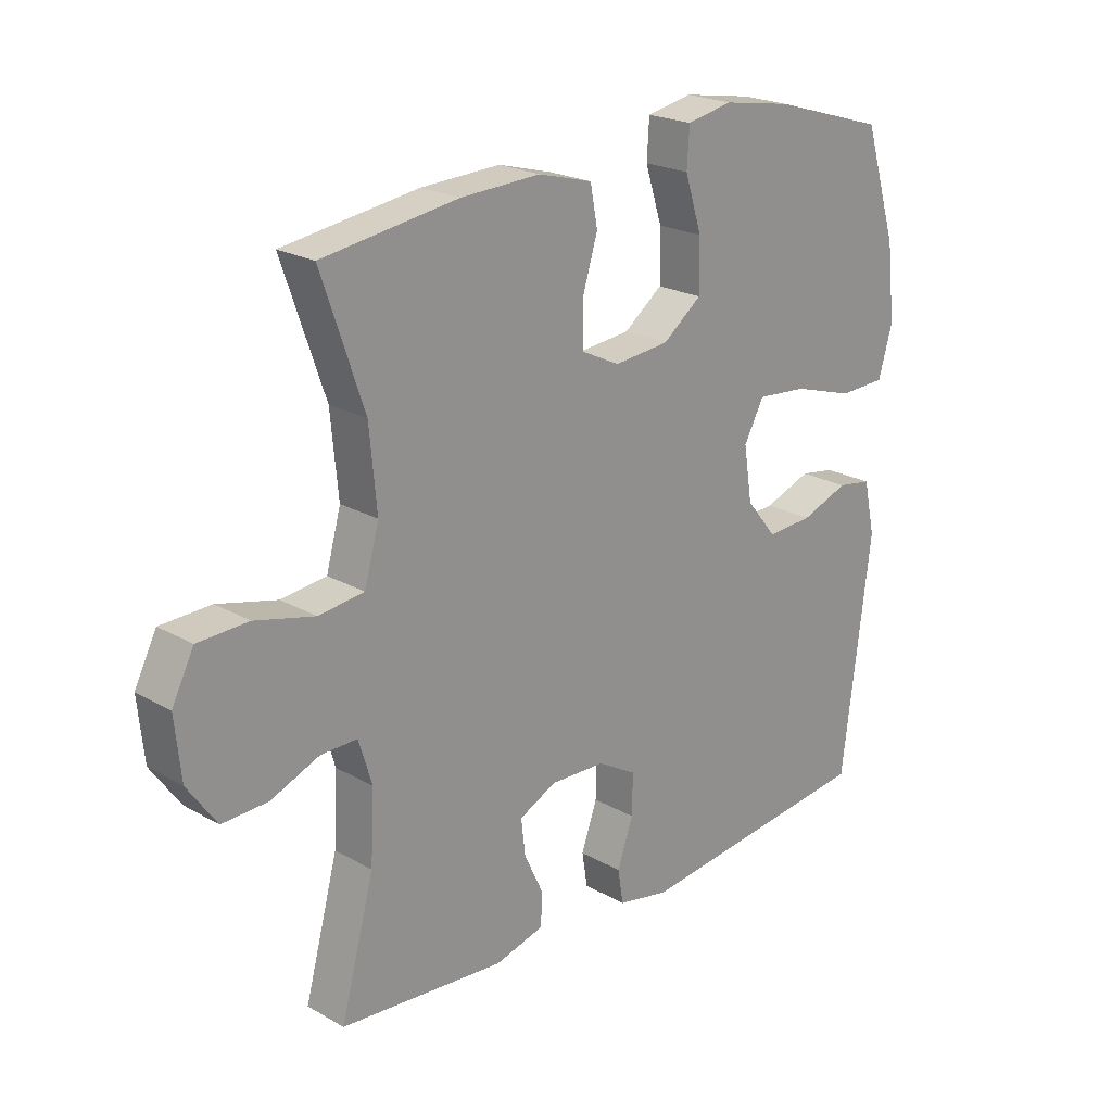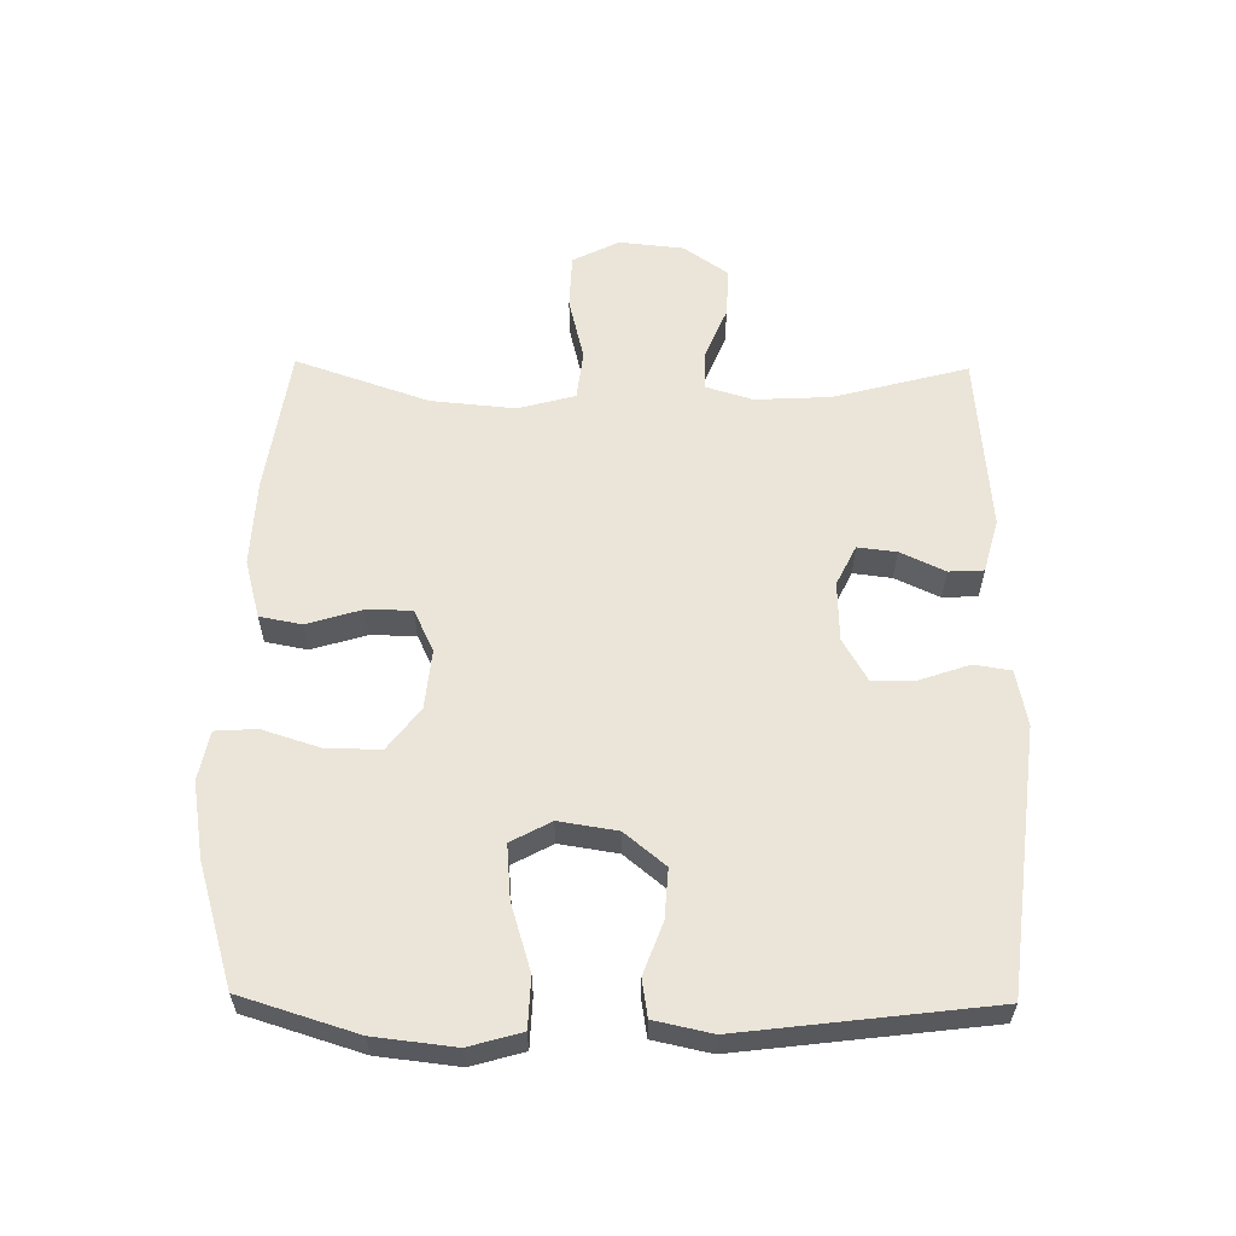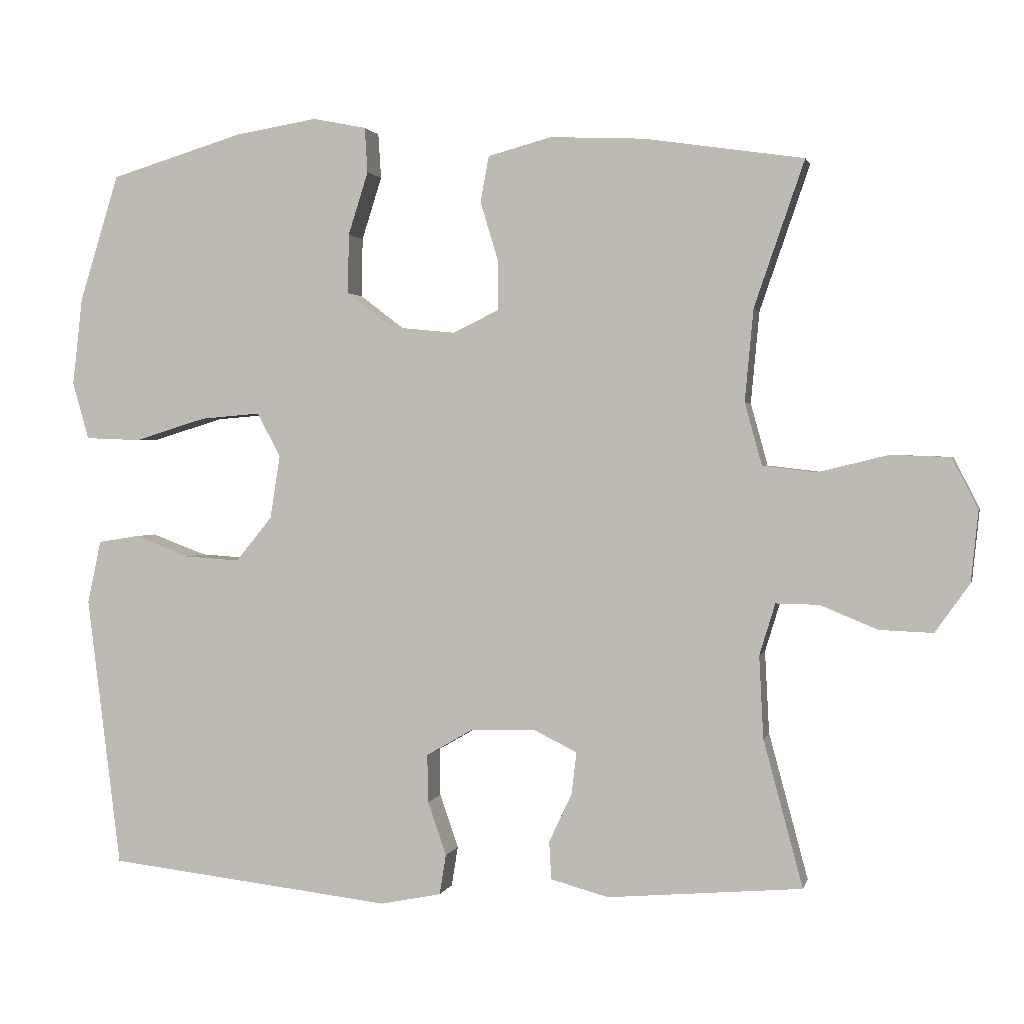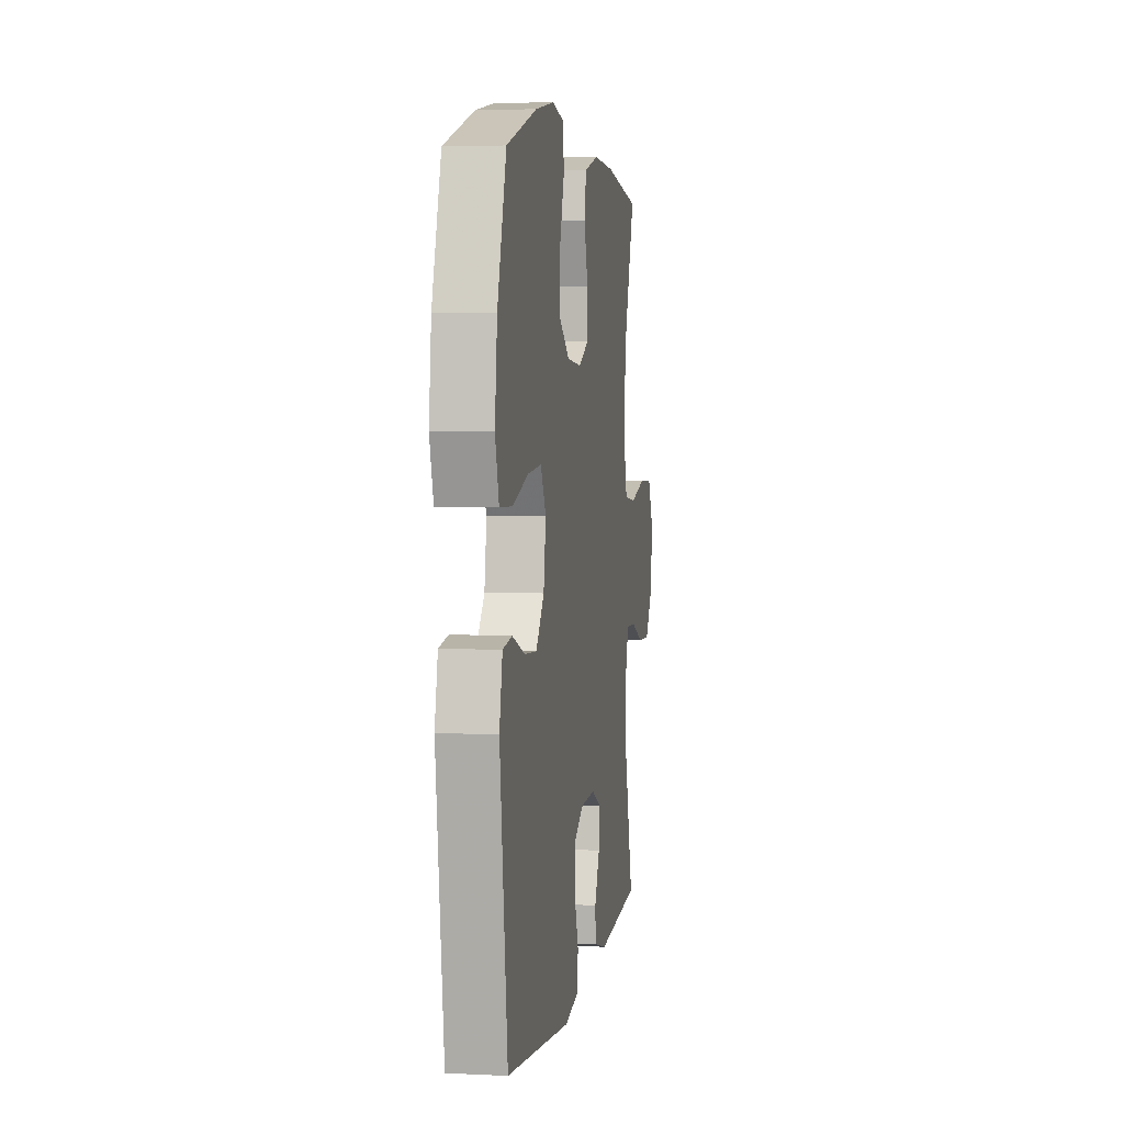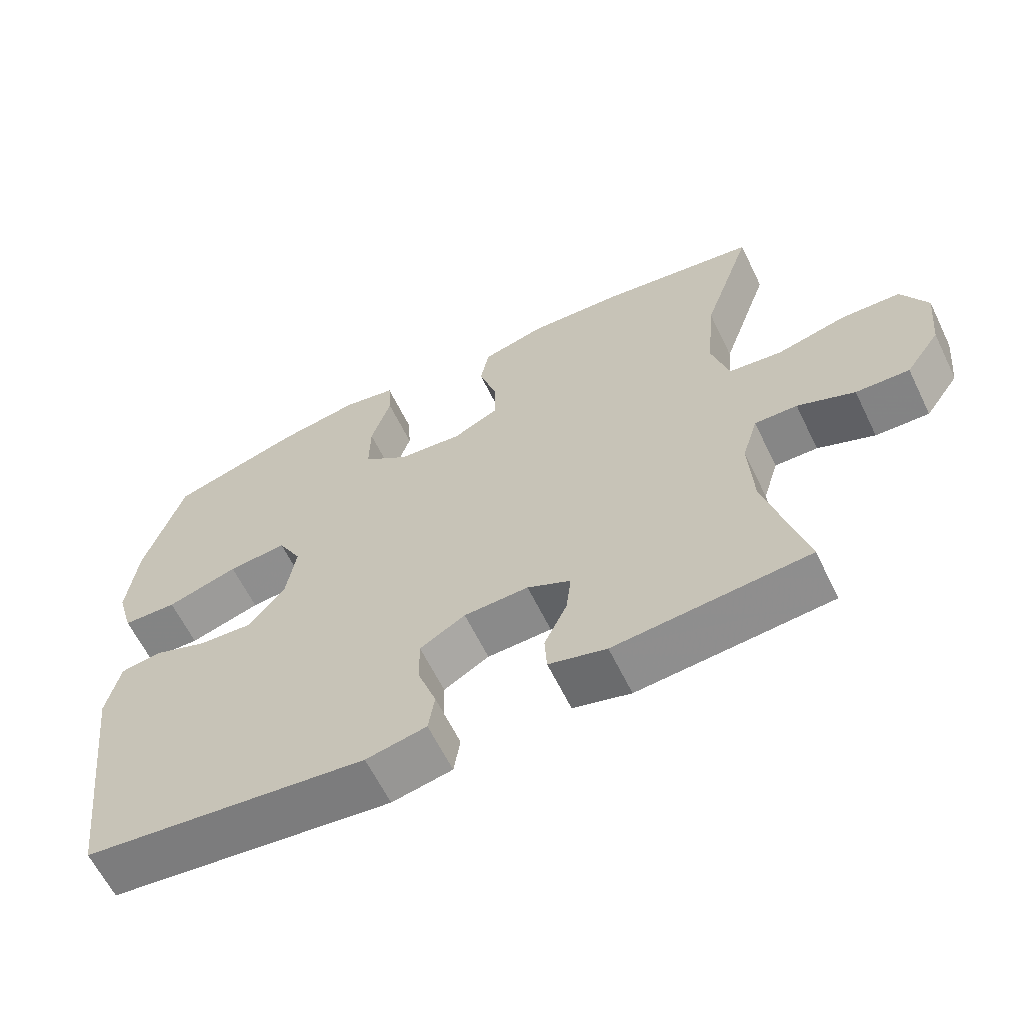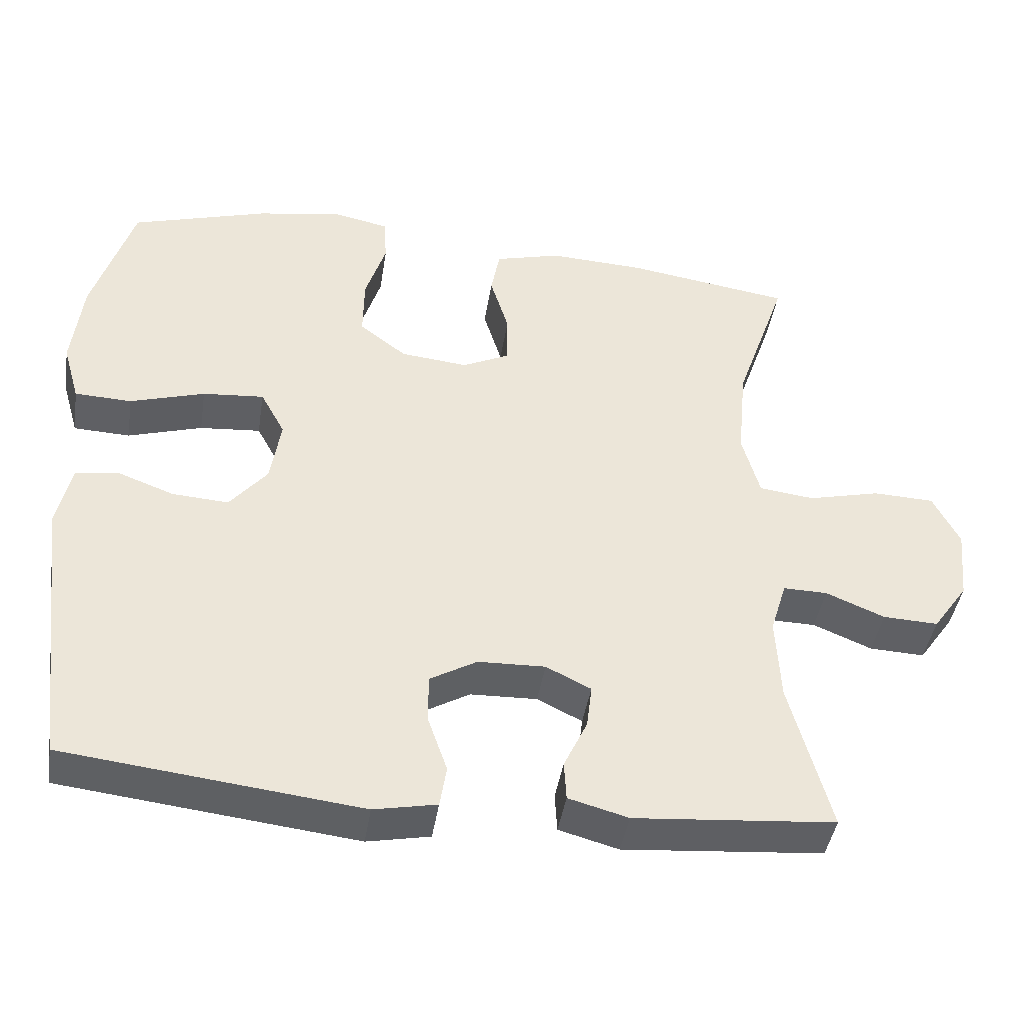
<metadata>
{"format":"obj","ext":"obj","renderer":"f3d","projection":"perspective","resolution":1024,"background":"white","views":[{"elev":21.9,"azim":-45.2,"up":"+Z"},{"elev":59.1,"azim":90.8,"up":"+Y"},{"elev":1.5,"azim":-167.3,"up":"+Z"},{"elev":4.4,"azim":99.2,"up":"+Z"},{"elev":-62.5,"azim":-154.0,"up":"+Z"},{"elev":-42.8,"azim":171.1,"up":"+Z"}]}
</metadata>
<code>
v 0.5 0.07 0.5
v 0.555 0.07 0.323
v 0.569 0.07 0.2
v 0.546 0.07 0.12
v 0.469 0.07 0.117
v 0.368 0.07 0.148
v 0.285 0.07 0.155
v 0.252 0.07 0.094
v 0.266 0.07 0.005
v 0.317 0.07 -0.057
v 0.393 0.07 -0.052
v 0.471 0.07 -0.023
v 0.528 0.07 -0.032
v 0.547 0.07 -0.12
v 0.5 0.07 -0.5
v 0.1 0.07 -0.546
v 0.015 0.07 -0.529
v 0.006 0.07 -0.473
v 0.032 0.07 -0.398
v 0.033 0.07 -0.331
v -0.031 0.07 -0.294
v -0.122 0.07 -0.291
v -0.183 0.07 -0.321
v -0.176 0.07 -0.38
v -0.144 0.07 -0.448
v -0.147 0.07 -0.501
v -0.228 0.07 -0.523
v -0.5 0.07 -0.5
v -0.445 0.07 -0.295
v -0.439 0.07 -0.18
v -0.461 0.07 -0.108
v -0.521 0.07 -0.109
v -0.601 0.07 -0.142
v -0.676 0.07 -0.145
v -0.724 0.07 -0.077
v -0.734 0.07 0.022
v -0.698 0.07 0.093
v -0.615 0.07 0.096
v -0.517 0.07 0.072
v -0.442 0.07 0.081
v -0.418 0.07 0.168
v -0.43 0.07 0.297
v -0.5 0.07 0.5
v -0.277 0.07 0.533
v -0.146 0.07 0.539
v -0.057 0.07 0.515
v -0.045 0.07 0.451
v -0.07 0.07 0.369
v -0.07 0.07 0.299
v -0.006 0.07 0.268
v 0.085 0.07 0.277
v 0.149 0.07 0.326
v 0.148 0.07 0.409
v 0.12 0.07 0.497
v 0.124 0.07 0.56
v 0.199 0.07 0.575
v 0.314 0.07 0.556
v 0.5 0 0.5
v 0.555 0 0.323
v 0.569 0 0.2
v 0.546 0 0.12
v 0.469 0 0.117
v 0.368 0 0.148
v 0.285 0 0.155
v 0.252 0 0.094
v 0.266 0 0.005
v 0.317 0 -0.057
v 0.393 0 -0.052
v 0.471 0 -0.023
v 0.528 0 -0.032
v 0.547 0 -0.12
v 0.5 0 -0.5
v 0.1 0 -0.546
v 0.015 0 -0.529
v 0.006 0 -0.473
v 0.032 0 -0.398
v 0.033 0 -0.331
v -0.031 0 -0.294
v -0.122 0 -0.291
v -0.183 0 -0.321
v -0.176 0 -0.38
v -0.144 0 -0.448
v -0.147 0 -0.501
v -0.228 0 -0.523
v -0.5 0 -0.5
v -0.445 0 -0.295
v -0.439 0 -0.18
v -0.461 0 -0.108
v -0.521 0 -0.109
v -0.601 0 -0.142
v -0.676 0 -0.145
v -0.724 0 -0.077
v -0.734 0 0.022
v -0.698 0 0.093
v -0.615 0 0.096
v -0.517 0 0.072
v -0.442 0 0.081
v -0.418 0 0.168
v -0.43 0 0.297
v -0.5 0 0.5
v -0.277 0 0.533
v -0.146 0 0.539
v -0.057 0 0.515
v -0.045 0 0.451
v -0.07 0 0.369
v -0.07 0 0.299
v -0.006 0 0.268
v 0.085 0 0.277
v 0.149 0 0.326
v 0.148 0 0.409
v 0.12 0 0.497
v 0.124 0 0.56
v 0.199 0 0.575
v 0.314 0 0.556
f 53 54 55 56
f 52 53 56 57
f 45 46 47 48
f 45 48 49
f 42 43 44 45
f 41 42 45 49
f 40 41 49 50
f 36 37 38 39
f 36 39 40
f 35 36 40
f 32 33 34 35
f 31 32 35 40
f 30 31 40 50
f 26 27 28 29
f 24 25 26 29
f 23 24 29 30
f 22 23 30 50
f 16 17 18 19
f 16 19 20
f 15 16 20
f 14 15 20 21
f 11 12 13 14
f 10 11 14 21
f 3 4 5 6
f 3 6 7
f 2 3 7
f 52 57 1 2
f 51 52 2 7
f 50 51 7 8
f 22 50 8 9
f 9 10 21 22
f 113 112 111 110
f 114 113 110 109
f 105 104 103 102
f 106 105 102
f 102 101 100 99
f 106 102 99 98
f 107 106 98 97
f 96 95 94 93
f 97 96 93
f 97 93 92
f 92 91 90 89
f 97 92 89 88
f 107 97 88 87
f 86 85 84 83
f 86 83 82 81
f 87 86 81 80
f 107 87 80 79
f 76 75 74 73
f 77 76 73
f 77 73 72
f 78 77 72 71
f 71 70 69 68
f 78 71 68 67
f 63 62 61 60
f 64 63 60
f 64 60 59
f 59 58 114 109
f 64 59 109 108
f 65 64 108 107
f 66 65 107 79
f 79 78 67 66
f 1 58 59 2
f 2 59 60 3
f 3 60 61 4
f 4 61 62 5
f 5 62 63 6
f 6 63 64 7
f 7 64 65 8
f 8 65 66 9
f 9 66 67 10
f 10 67 68 11
f 11 68 69 12
f 12 69 70 13
f 13 70 71 14
f 14 71 72 15
f 15 72 73 16
f 16 73 74 17
f 17 74 75 18
f 18 75 76 19
f 19 76 77 20
f 20 77 78 21
f 21 78 79 22
f 22 79 80 23
f 23 80 81 24
f 24 81 82 25
f 25 82 83 26
f 26 83 84 27
f 27 84 85 28
f 28 85 86 29
f 29 86 87 30
f 30 87 88 31
f 31 88 89 32
f 32 89 90 33
f 33 90 91 34
f 34 91 92 35
f 35 92 93 36
f 36 93 94 37
f 37 94 95 38
f 38 95 96 39
f 39 96 97 40
f 40 97 98 41
f 41 98 99 42
f 42 99 100 43
f 43 100 101 44
f 44 101 102 45
f 45 102 103 46
f 46 103 104 47
f 47 104 105 48
f 48 105 106 49
f 49 106 107 50
f 50 107 108 51
f 51 108 109 52
f 52 109 110 53
f 53 110 111 54
f 54 111 112 55
f 55 112 113 56
f 56 113 114 57
f 57 114 58 1

</code>
